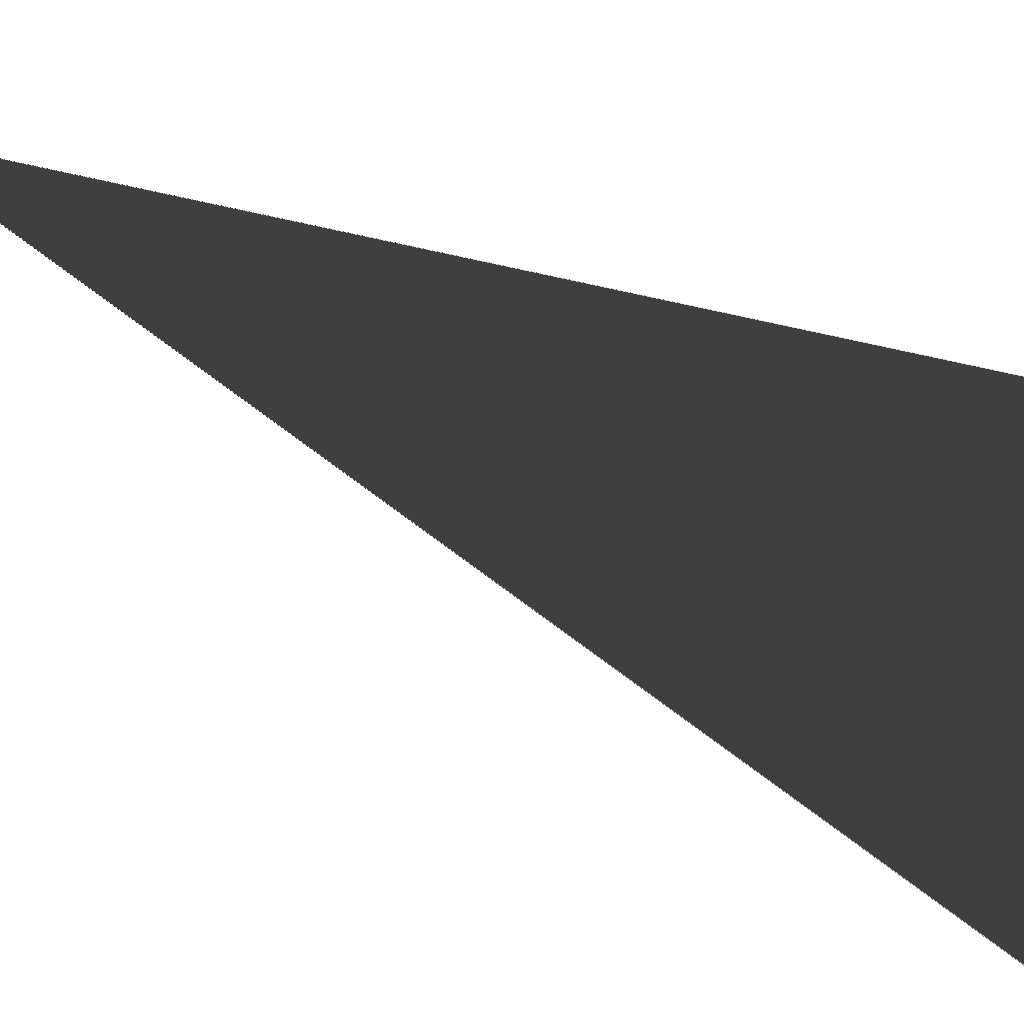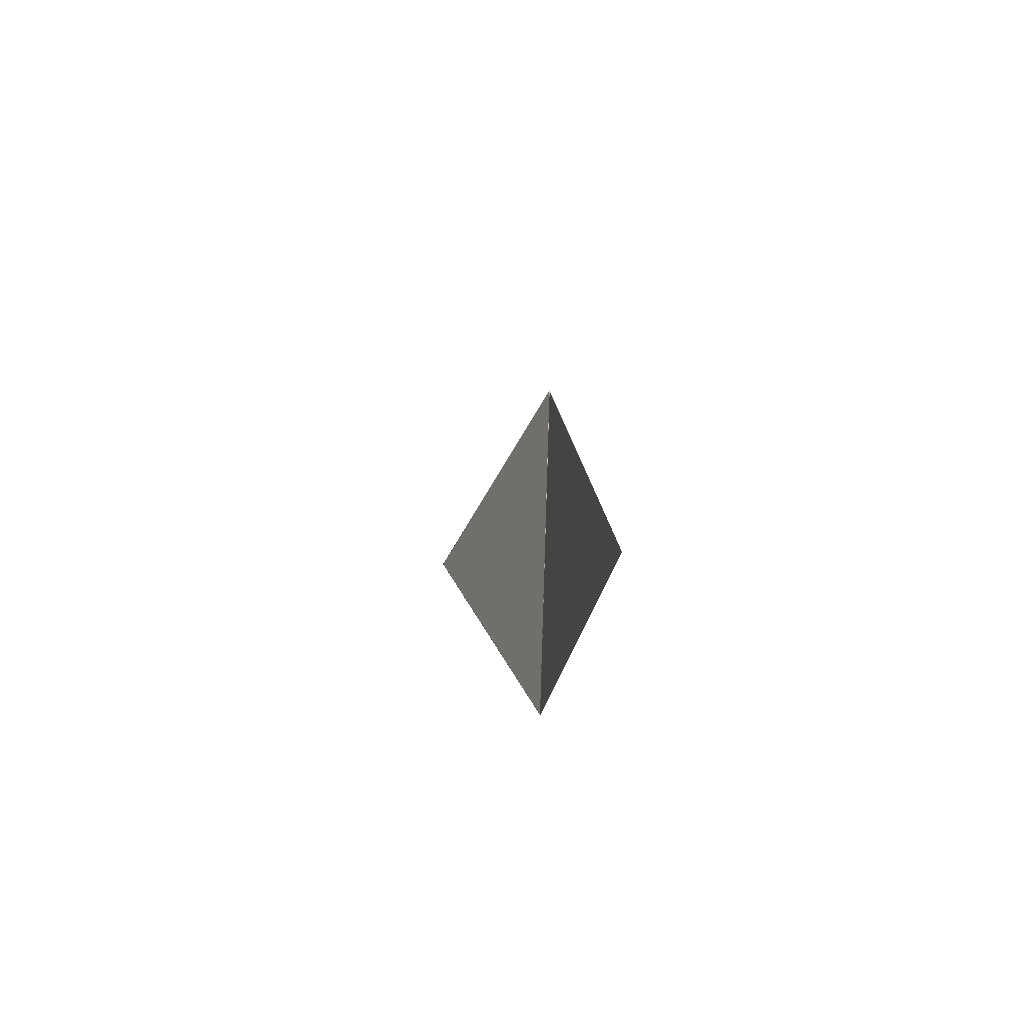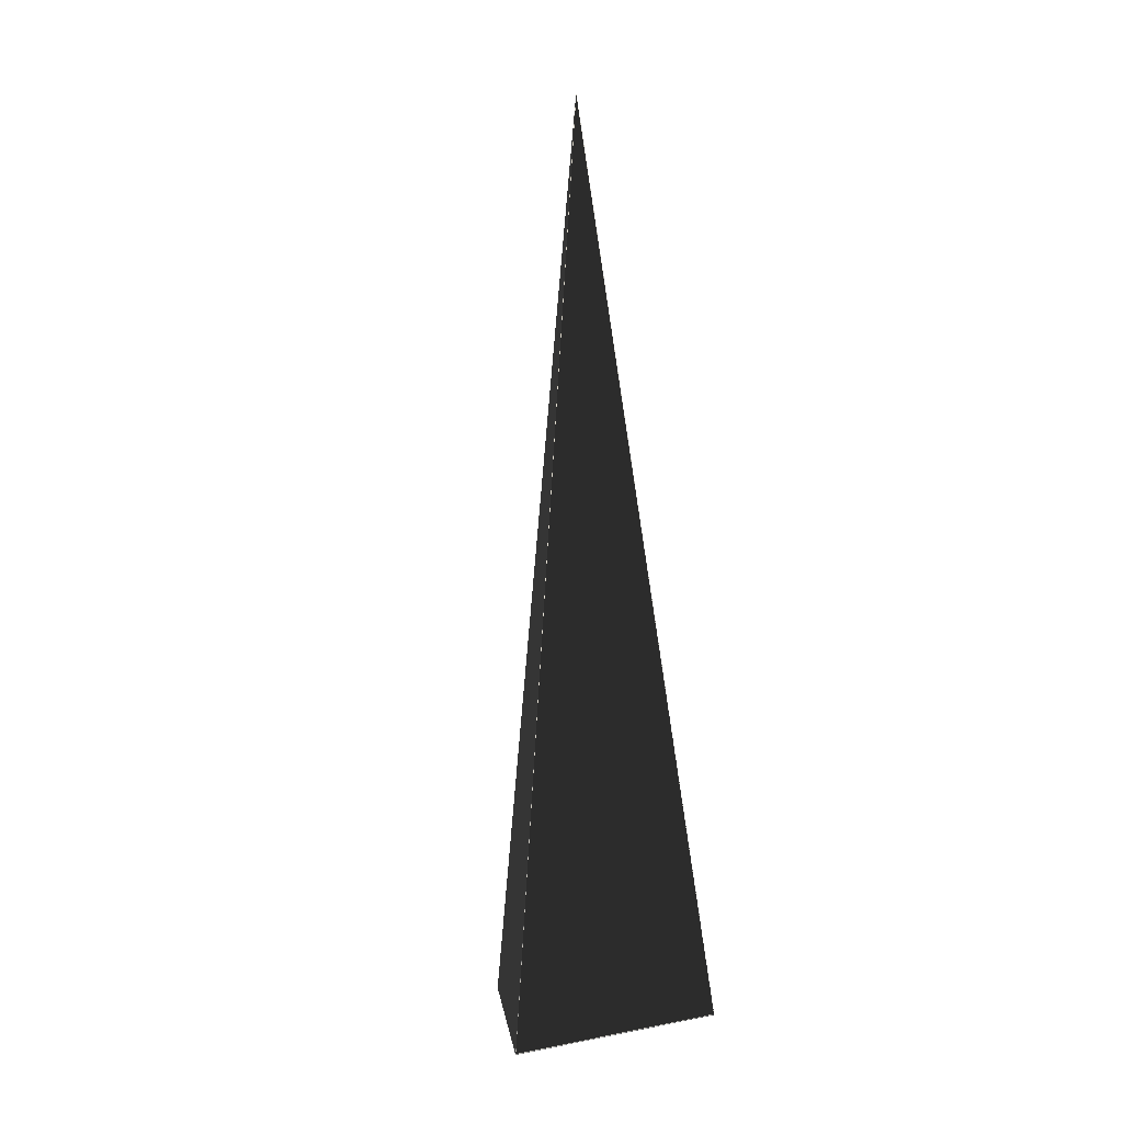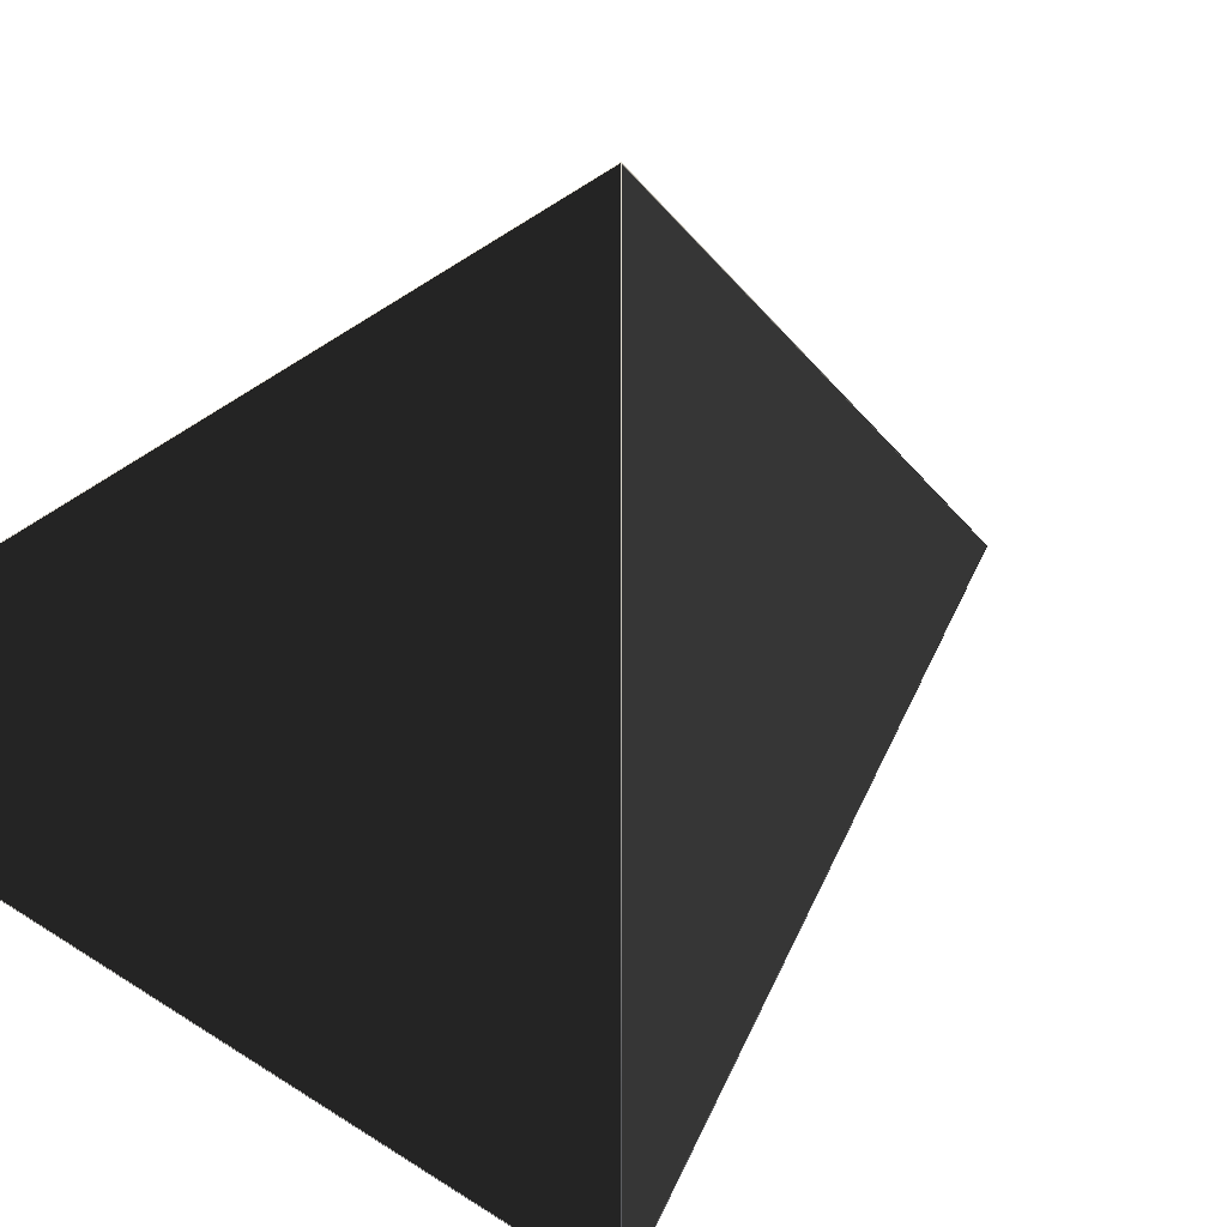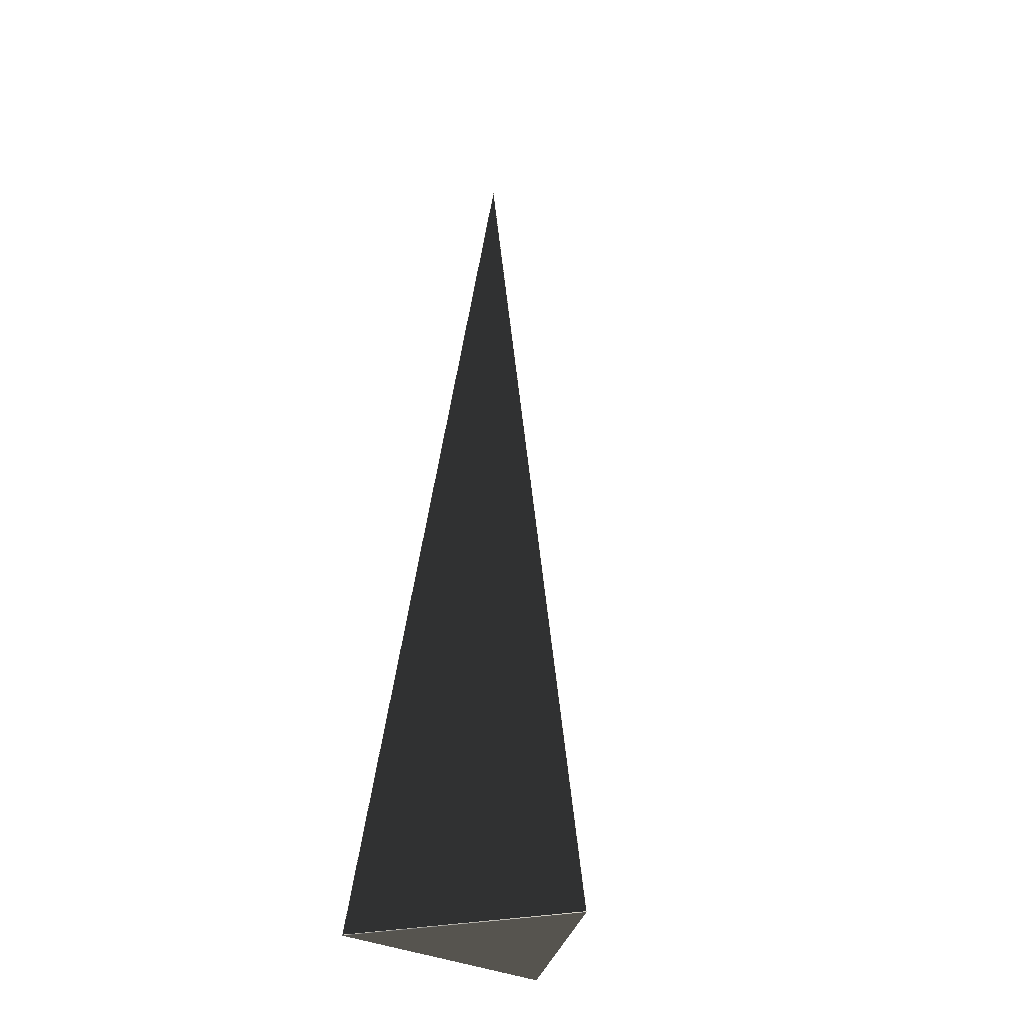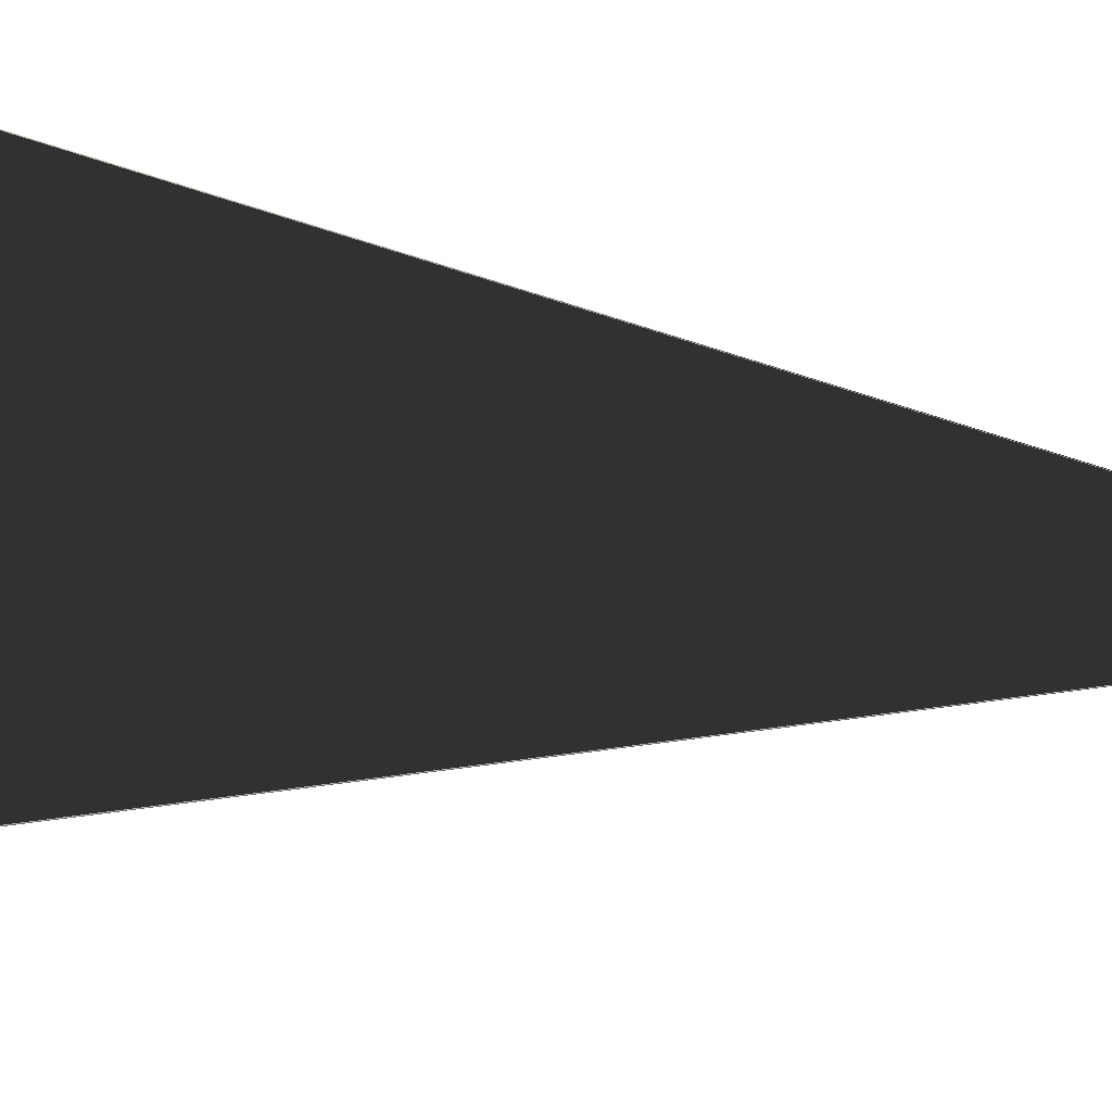
<metadata>
{"format":"obj","ext":"obj","renderer":"f3d","projection":"perspective","resolution":1024,"background":"white","views":[{"elev":24.0,"azim":141.4,"up":"+Y"},{"elev":75.6,"azim":-153.2,"up":"+Z"},{"elev":2.5,"azim":114.8,"up":"+Z"},{"elev":3.1,"azim":-167.6,"up":"+Y"},{"elev":-29.6,"azim":49.0,"up":"+Z"},{"elev":-5.3,"azim":-128.9,"up":"+Y"}]}
</metadata>
<code>
v 0 0 0.5975
v 0.08884 -7.753e-05 0.0006196
v 4.35e-05 -7.753e-05 0.5963
v -0.04435 -0.07928 0.0006196
v -0.04434 0.07927 0.0006686
v -0.04439 0.0792 3.585e-05
v -0.04439 -0.0792 3.585e-05
v 0.08905 0 3.585e-05
v 4.72e-05 8.404e-05 0.5962
v -0.04453 -0.07944 3.585e-05
v -0.04453 0.07944 3.585e-05
v 0.08879 0 3.585e-05
v 0.08882 8.42e-05 0.0006686
v -0.0001596 0 0.5953
v -0.04445 -0.07901 0.001108
v -0.04445 0.07901 0.001108
f 11 8 5
f 5 8 13
f 8 1 13
f 13 1 9
f 1 11 9
f 9 11 5
f 9 13 5
f 10 8 7
f 7 8 12
f 11 10 6
f 6 10 7
f 8 11 12
f 12 11 6
f 6 12 7
f 8 10 2
f 2 10 4
f 1 8 3
f 3 8 2
f 10 1 4
f 4 1 3
f 4 2 3
f 10 11 15
f 15 11 16
f 1 10 14
f 14 10 15
f 11 1 16
f 16 1 14
f 16 15 14

</code>
